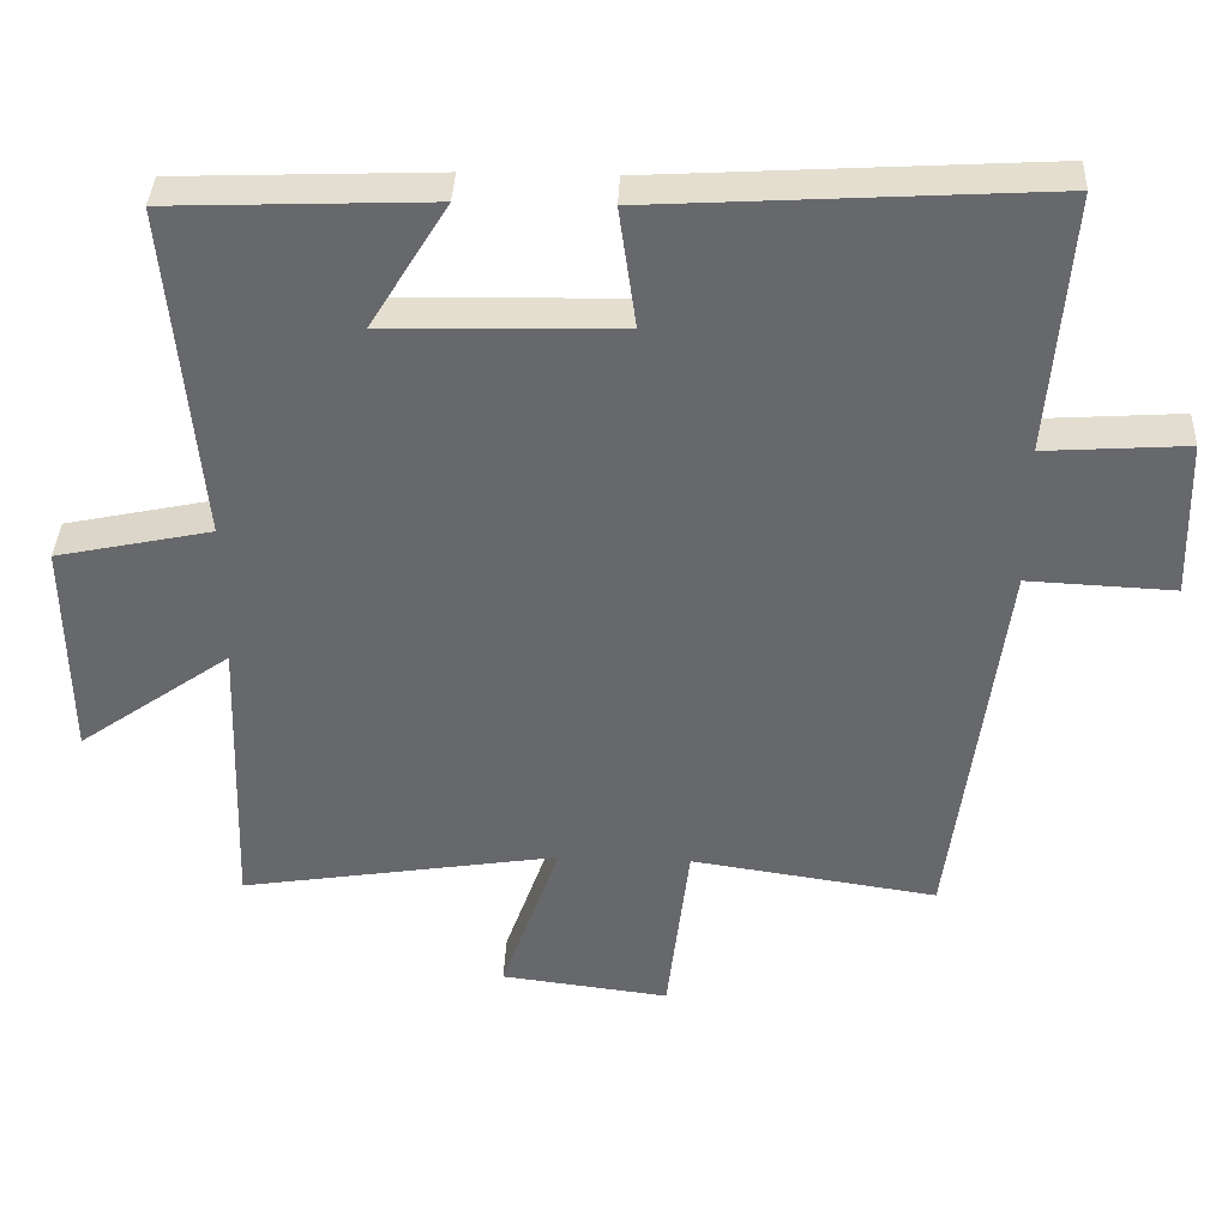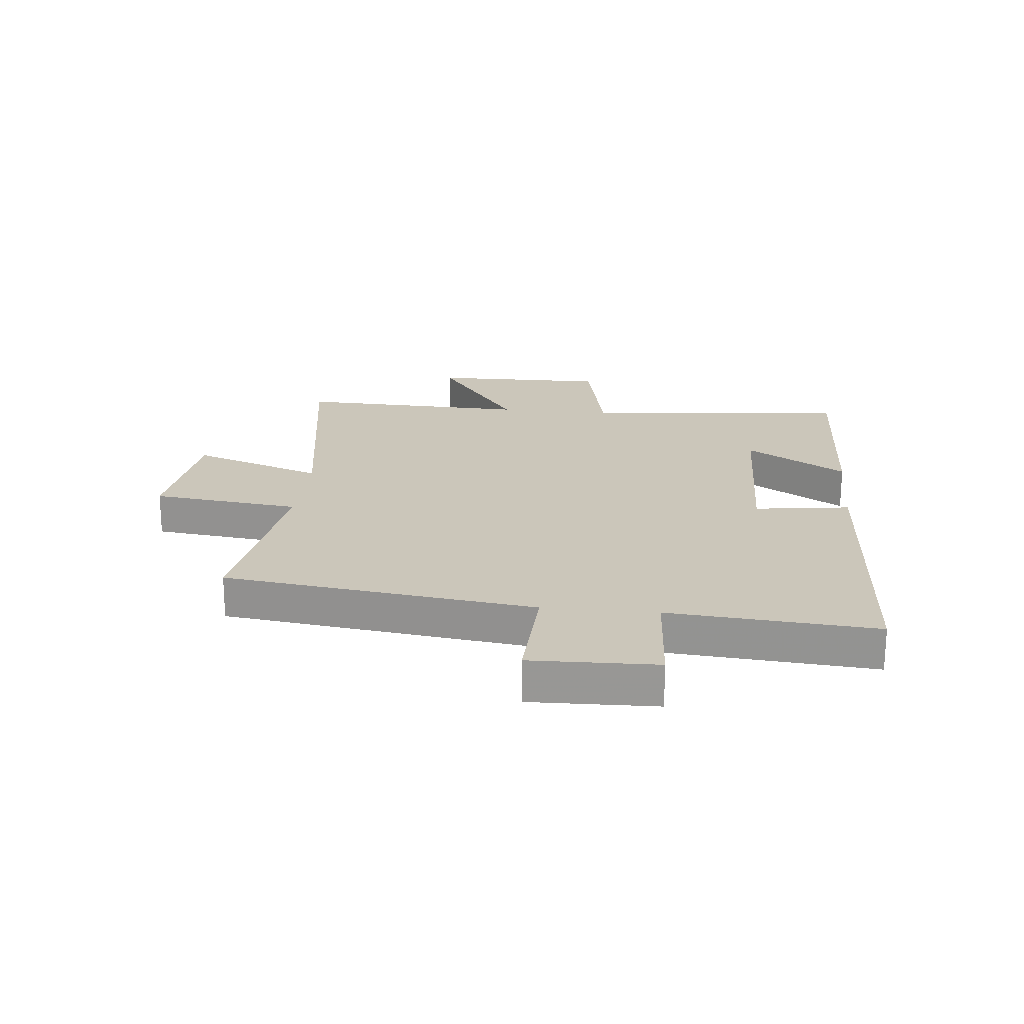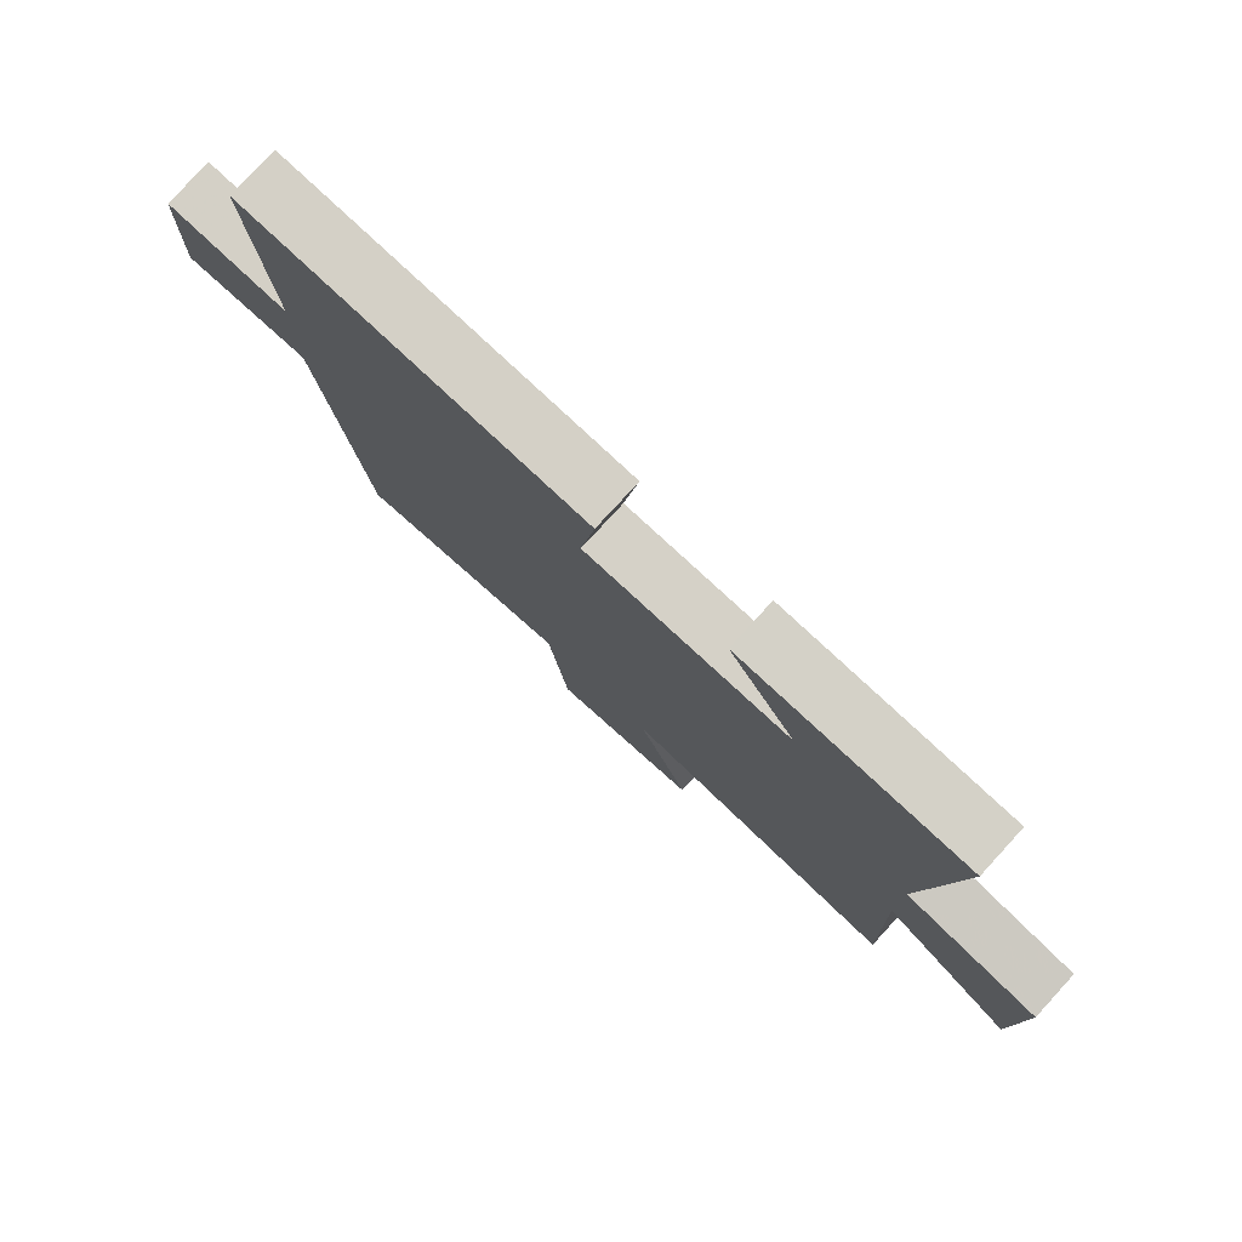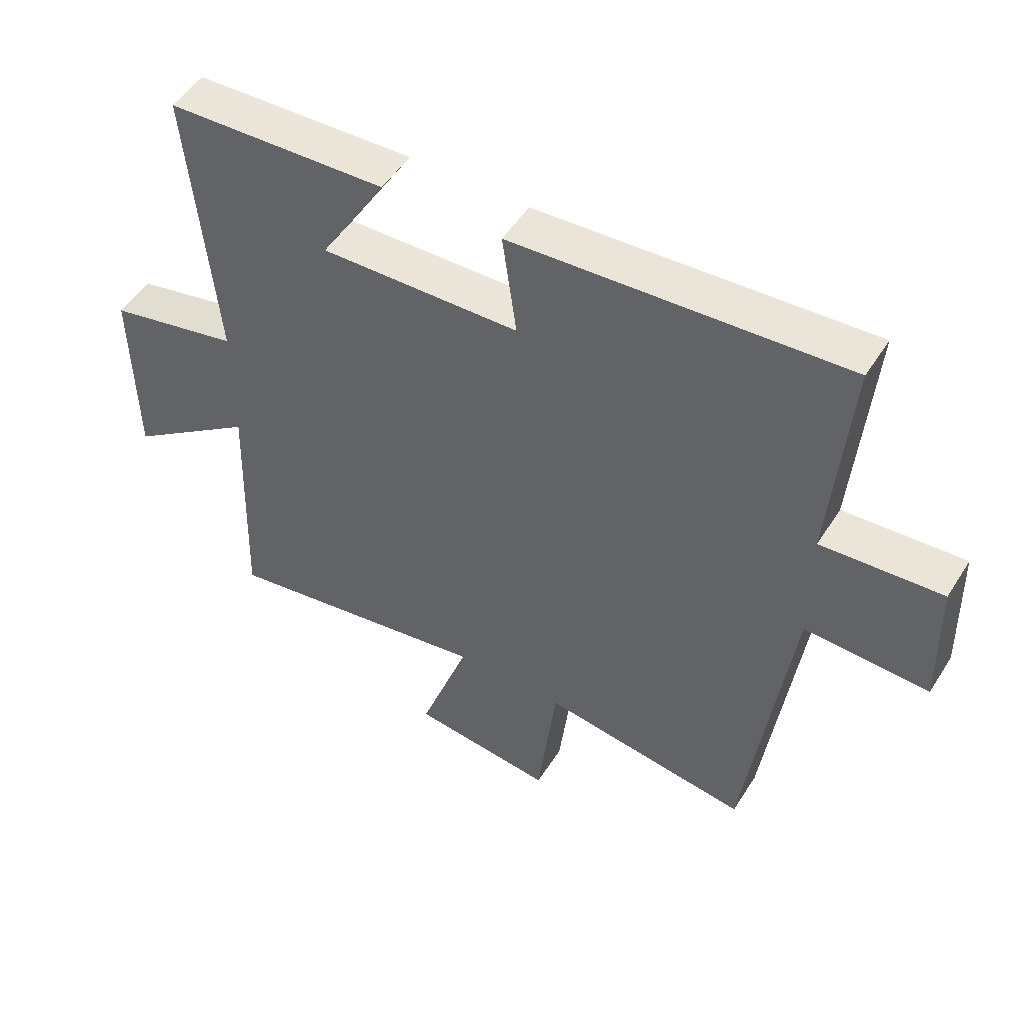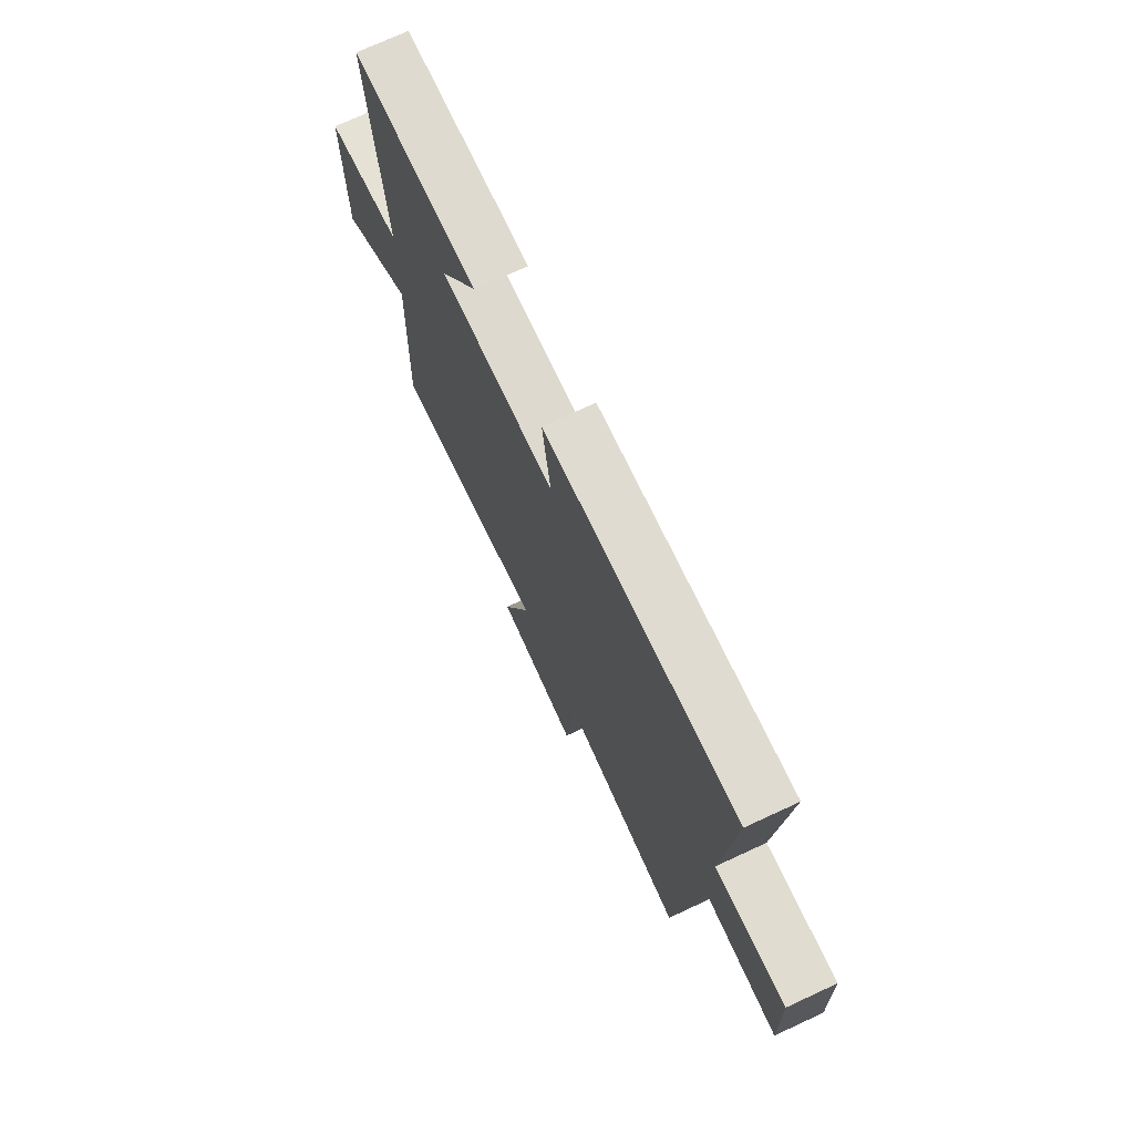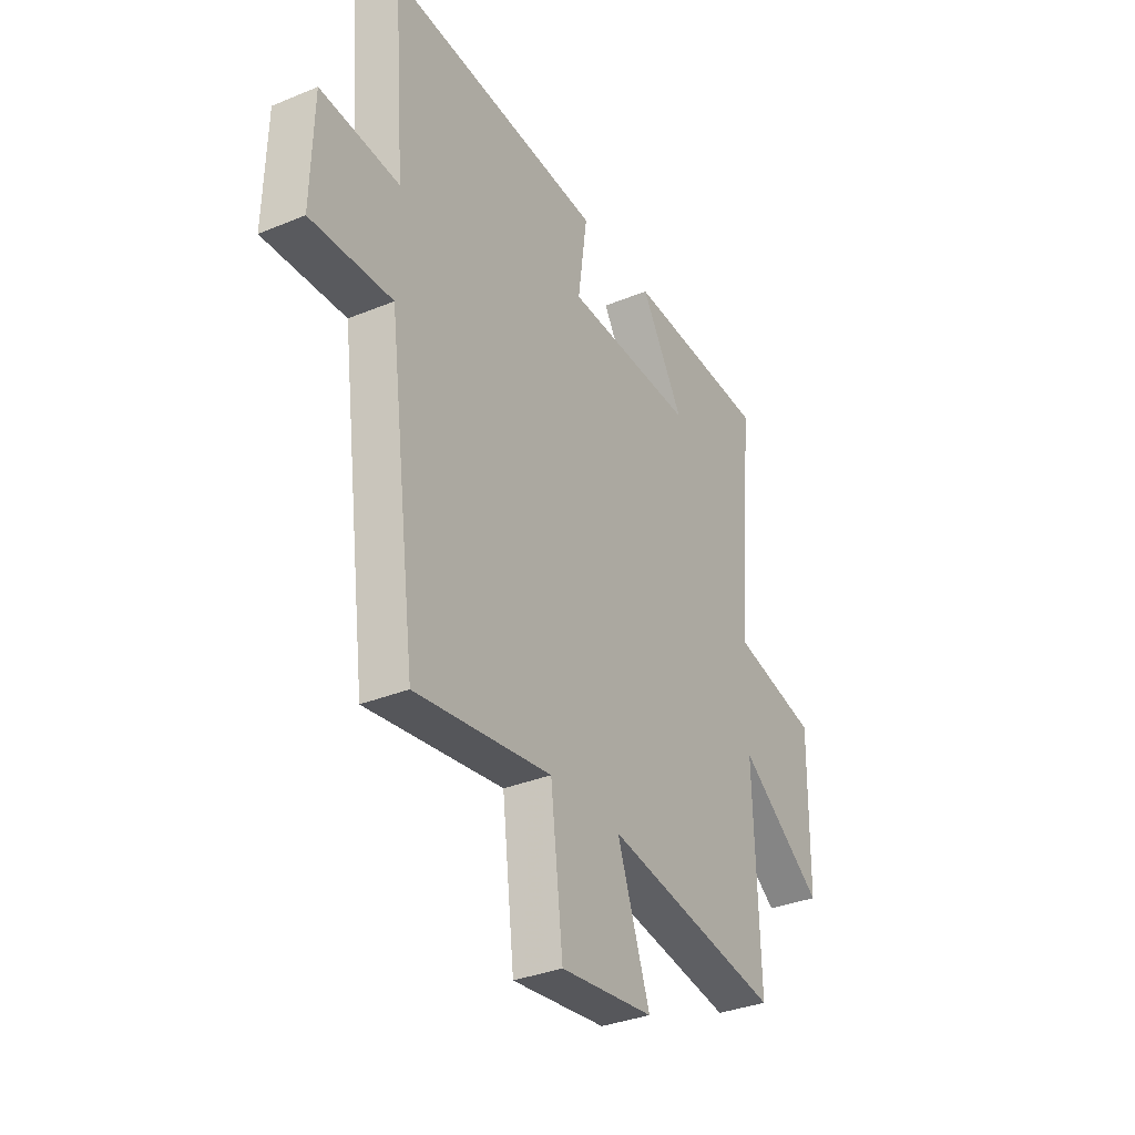
<metadata>
{"format":"obj","ext":"obj","renderer":"f3d","projection":"perspective","resolution":1024,"background":"white","views":[{"elev":37.4,"azim":-177.5,"up":"+Z"},{"elev":21.2,"azim":-84.2,"up":"+Y"},{"elev":78.8,"azim":42.5,"up":"+Z"},{"elev":50.7,"azim":-148.7,"up":"+Z"},{"elev":72.7,"azim":-114.9,"up":"+Z"},{"elev":-33.8,"azim":-60.7,"up":"+Z"}]}
</metadata>
<code>
v 0.513 0.07 -0.569
v 0.08 0.07 -0.5
v 0.16 0.07 -0.727
v -0.068 0.07 -0.755
v -0.098 0.07 -0.5
v -0.431 0.07 -0.549
v -0.5 0.07 -0.016
v -0.698 0.07 -0.025
v -0.692 0.07 0.191
v -0.5 0.07 0.178
v -0.528 0.07 0.532
v 0.001 0.07 0.5
v -0.022 0.07 0.336
v 0.296 0.07 0.328
v 0.191 0.07 0.5
v 0.542 0.07 0.486
v 0.5 0.07 0.028
v 0.711 0.07 -0.017
v 0.707 0.07 -0.319
v 0.5 0.07 -0.172
v 0.513 0 -0.569
v 0.08 0 -0.5
v 0.16 0 -0.727
v -0.068 0 -0.755
v -0.098 0 -0.5
v -0.431 0 -0.549
v -0.5 0 -0.016
v -0.698 0 -0.025
v -0.692 0 0.191
v -0.5 0 0.178
v -0.528 0 0.532
v 0.001 0 0.5
v -0.022 0 0.336
v 0.296 0 0.328
v 0.191 0 0.5
v 0.542 0 0.486
v 0.5 0 0.028
v 0.711 0 -0.017
v 0.707 0 -0.319
v 0.5 0 -0.172
f 17 18 19 20
f 14 15 16 17
f 13 14 17 20
f 10 11 12 13
f 10 13 20 1
f 7 8 9 10
f 5 6 7 10
f 2 3 4 5
f 2 5 10
f 1 2 10
f 40 39 38 37
f 37 36 35 34
f 40 37 34 33
f 33 32 31 30
f 21 40 33 30
f 30 29 28 27
f 30 27 26 25
f 25 24 23 22
f 30 25 22
f 30 22 21
f 1 21 22 2
f 2 22 23 3
f 3 23 24 4
f 4 24 25 5
f 5 25 26 6
f 6 26 27 7
f 7 27 28 8
f 8 28 29 9
f 9 29 30 10
f 10 30 31 11
f 11 31 32 12
f 12 32 33 13
f 13 33 34 14
f 14 34 35 15
f 15 35 36 16
f 16 36 37 17
f 17 37 38 18
f 18 38 39 19
f 19 39 40 20
f 20 40 21 1

</code>
